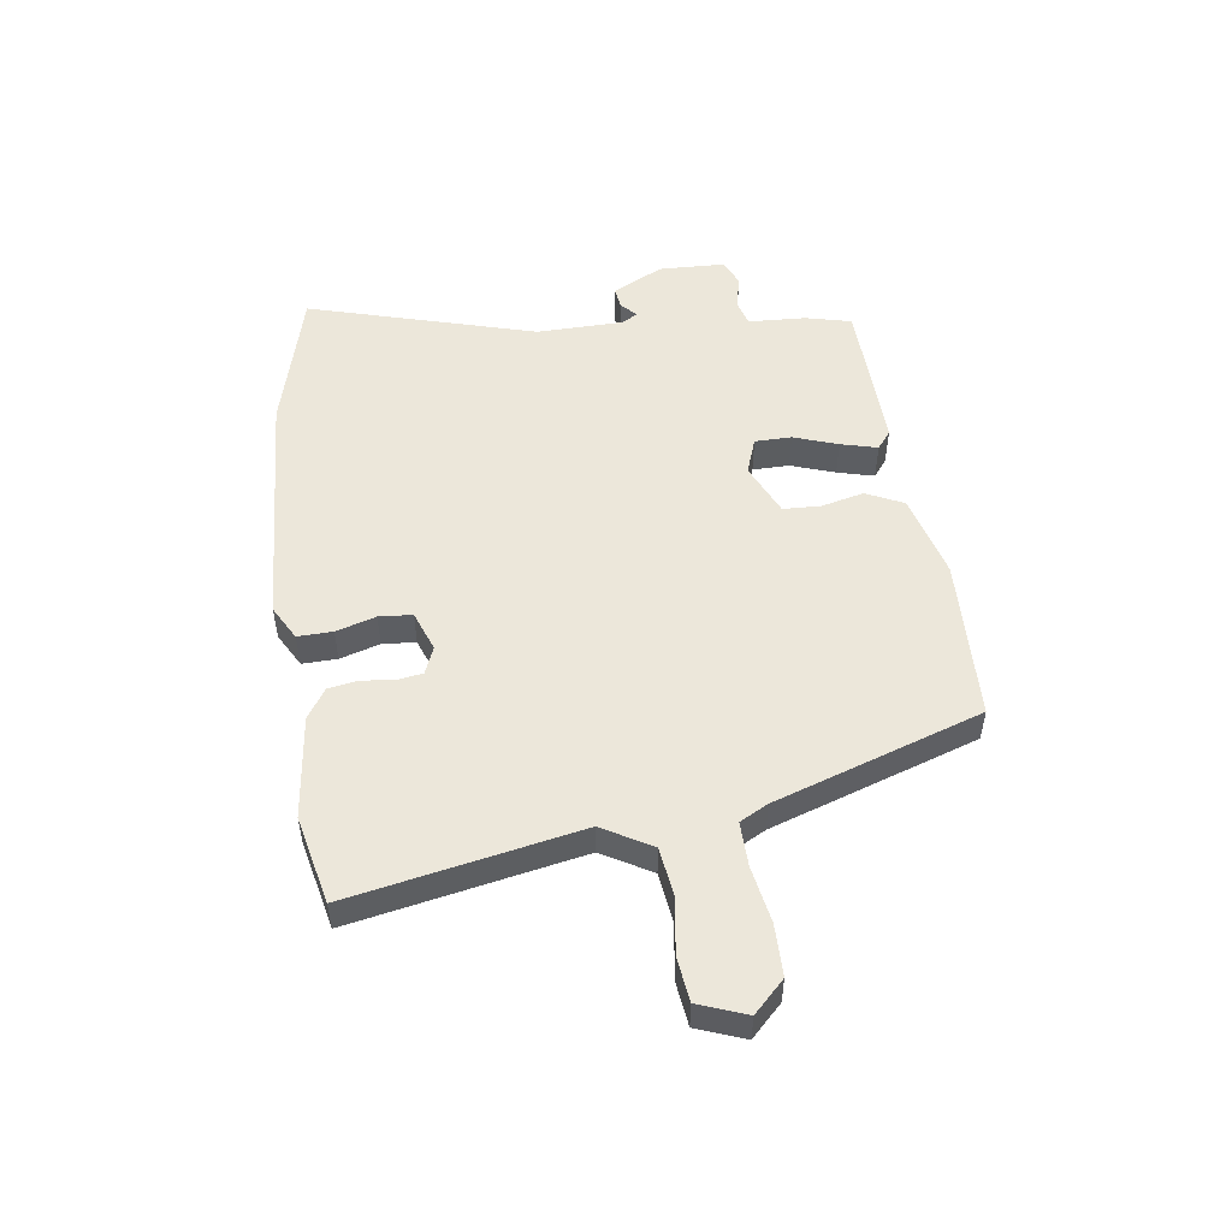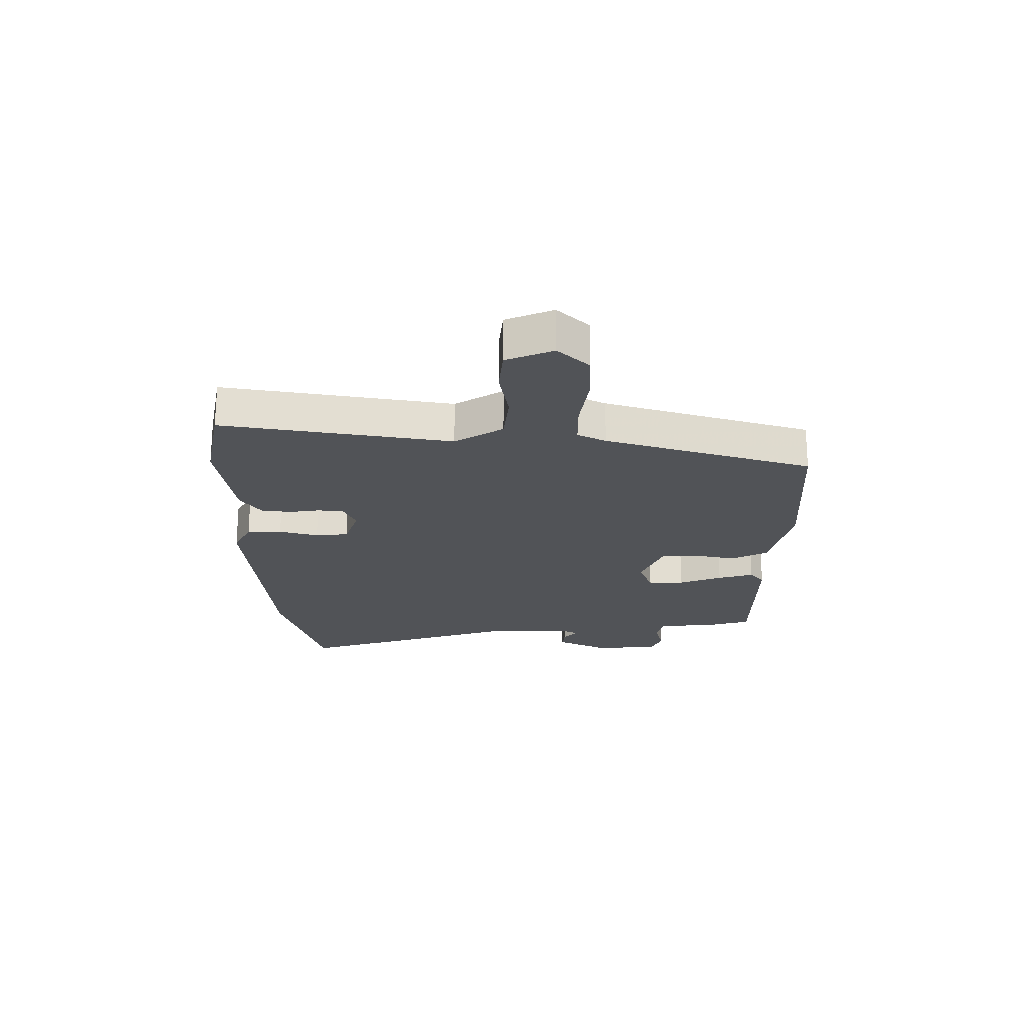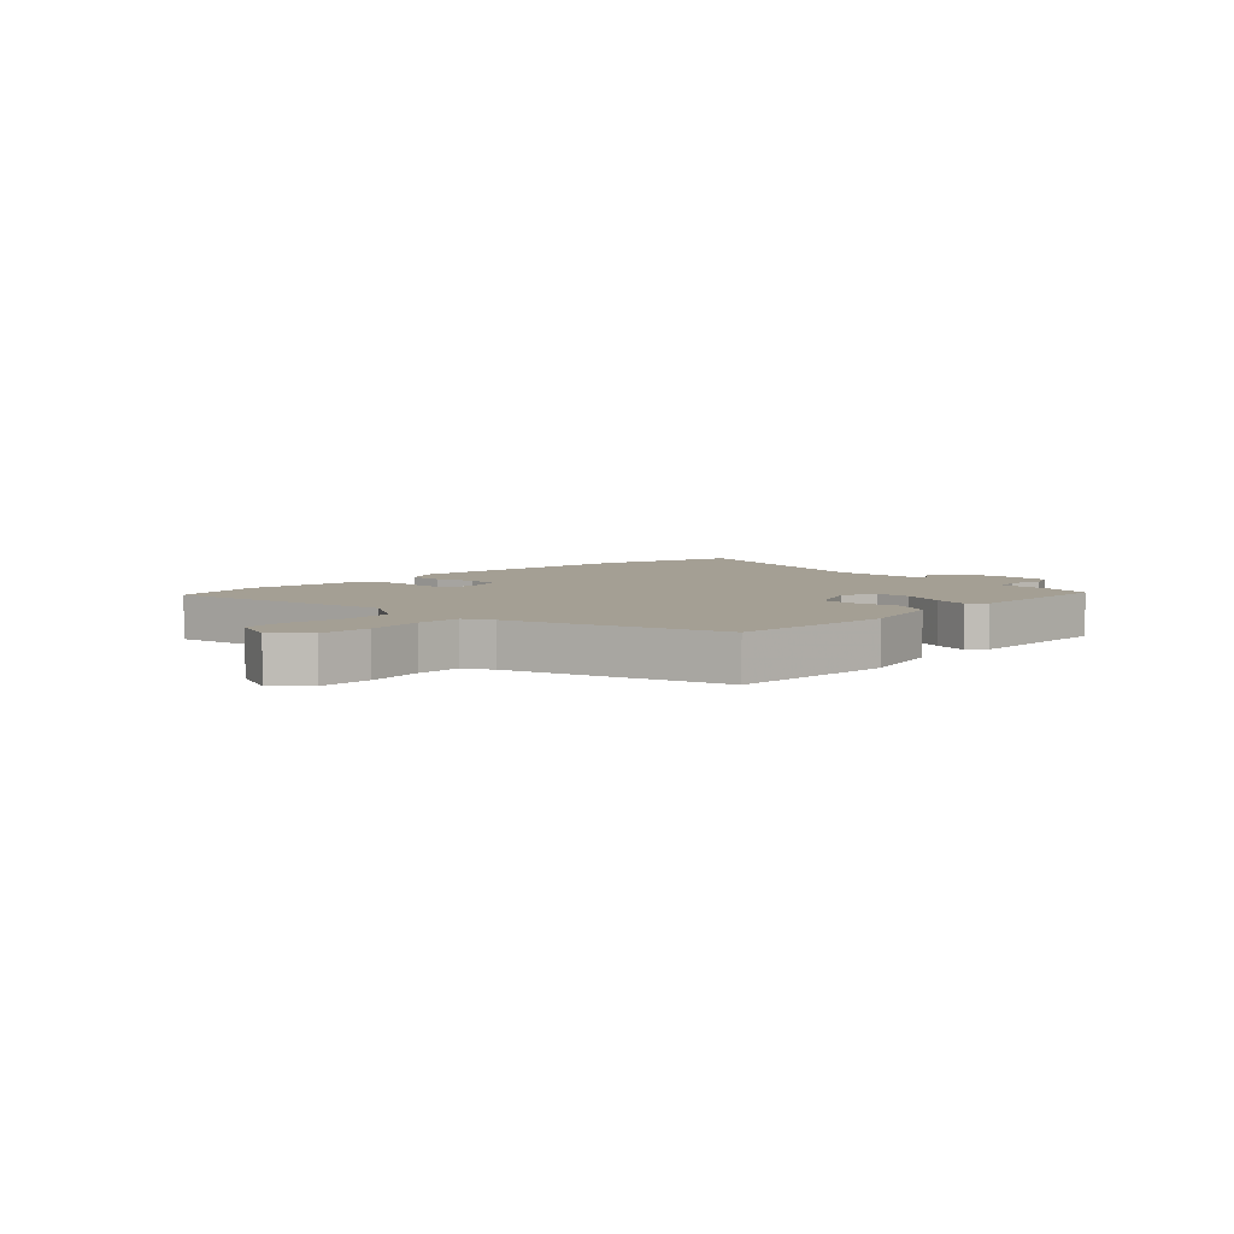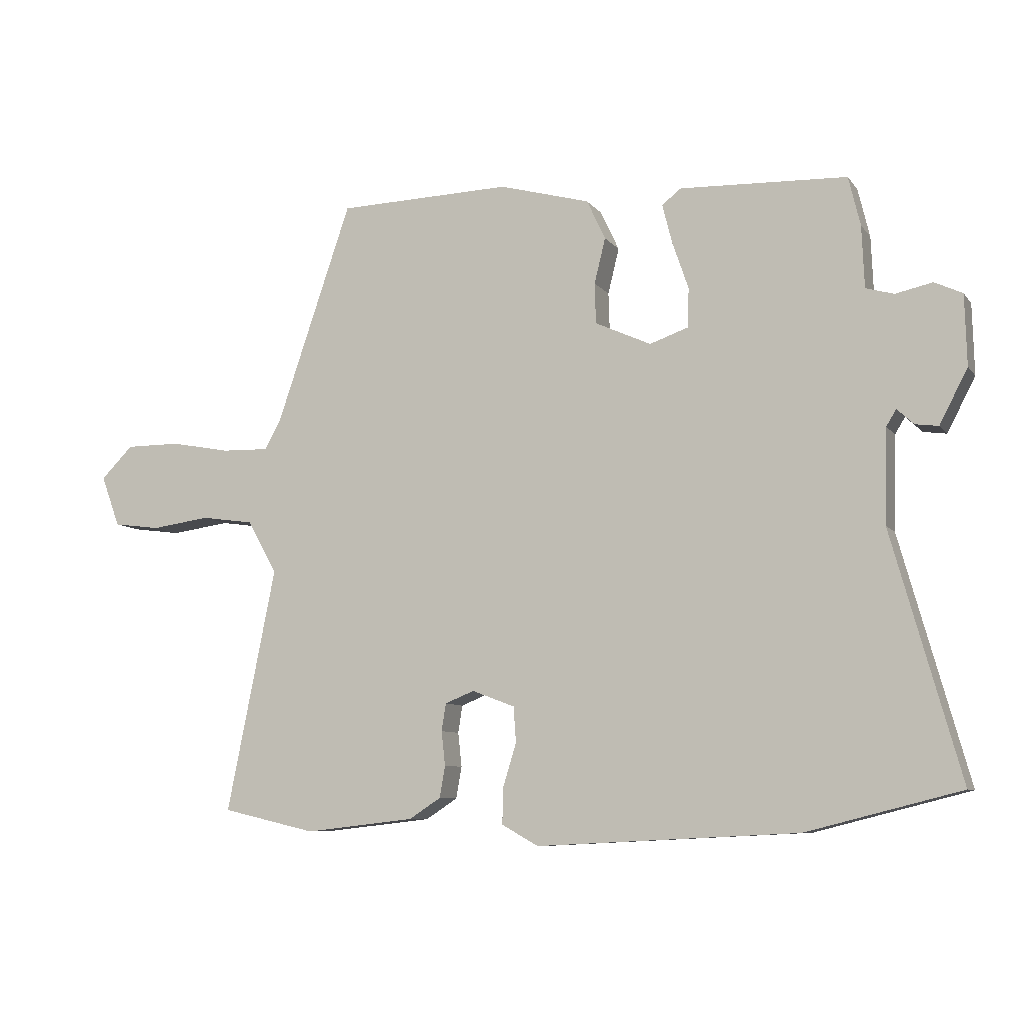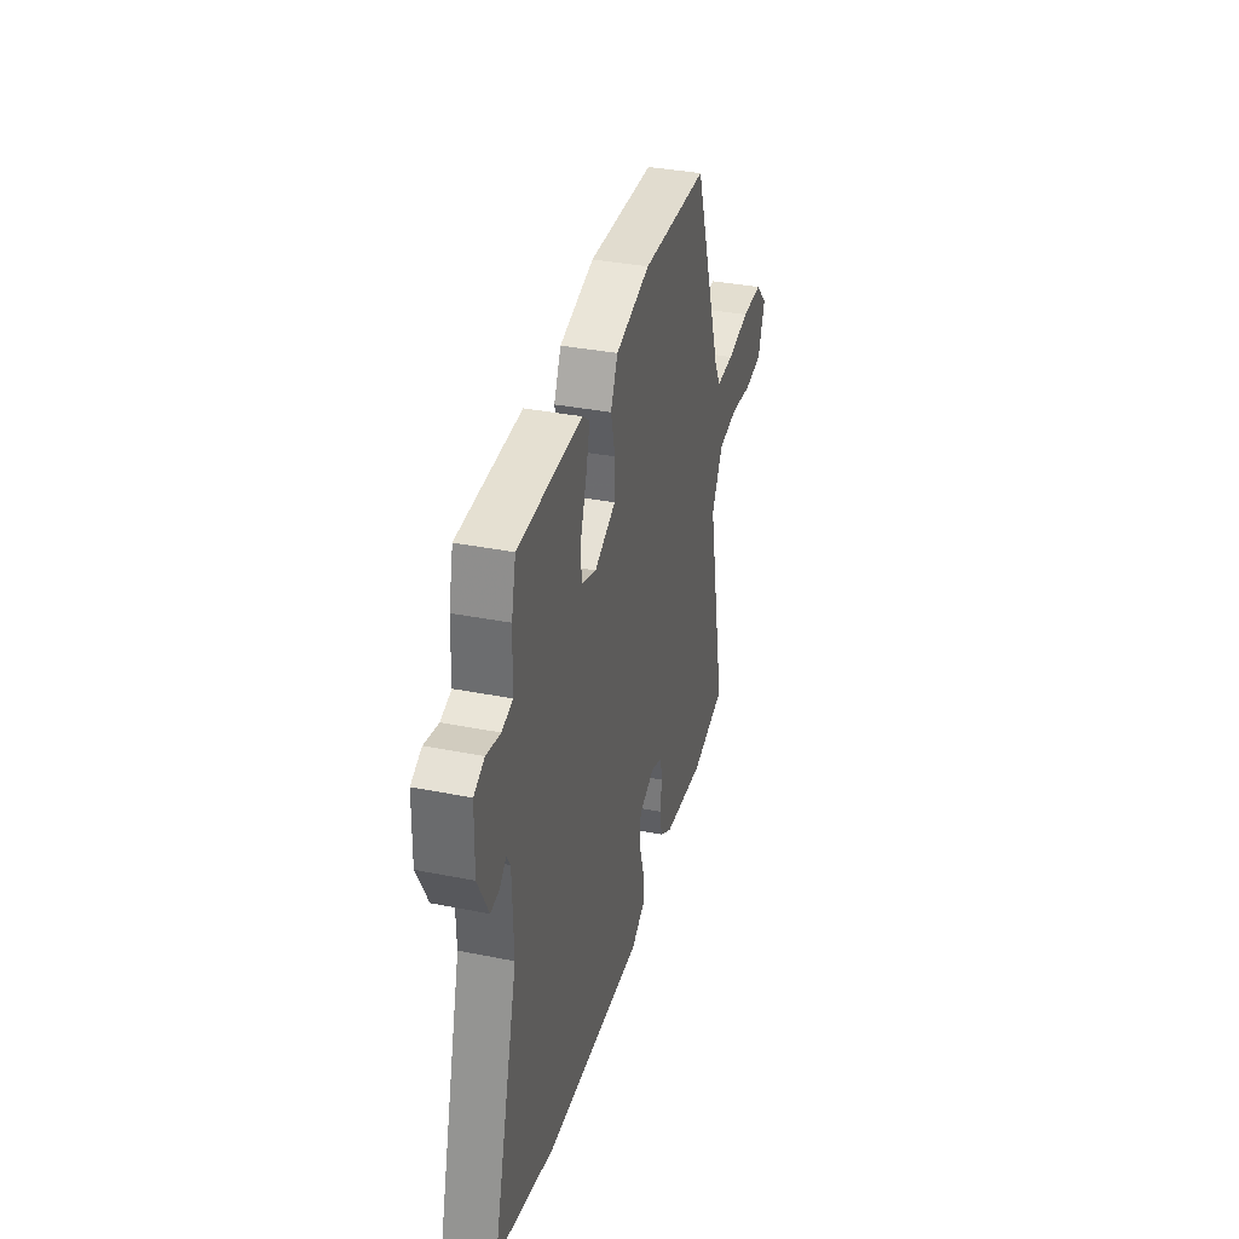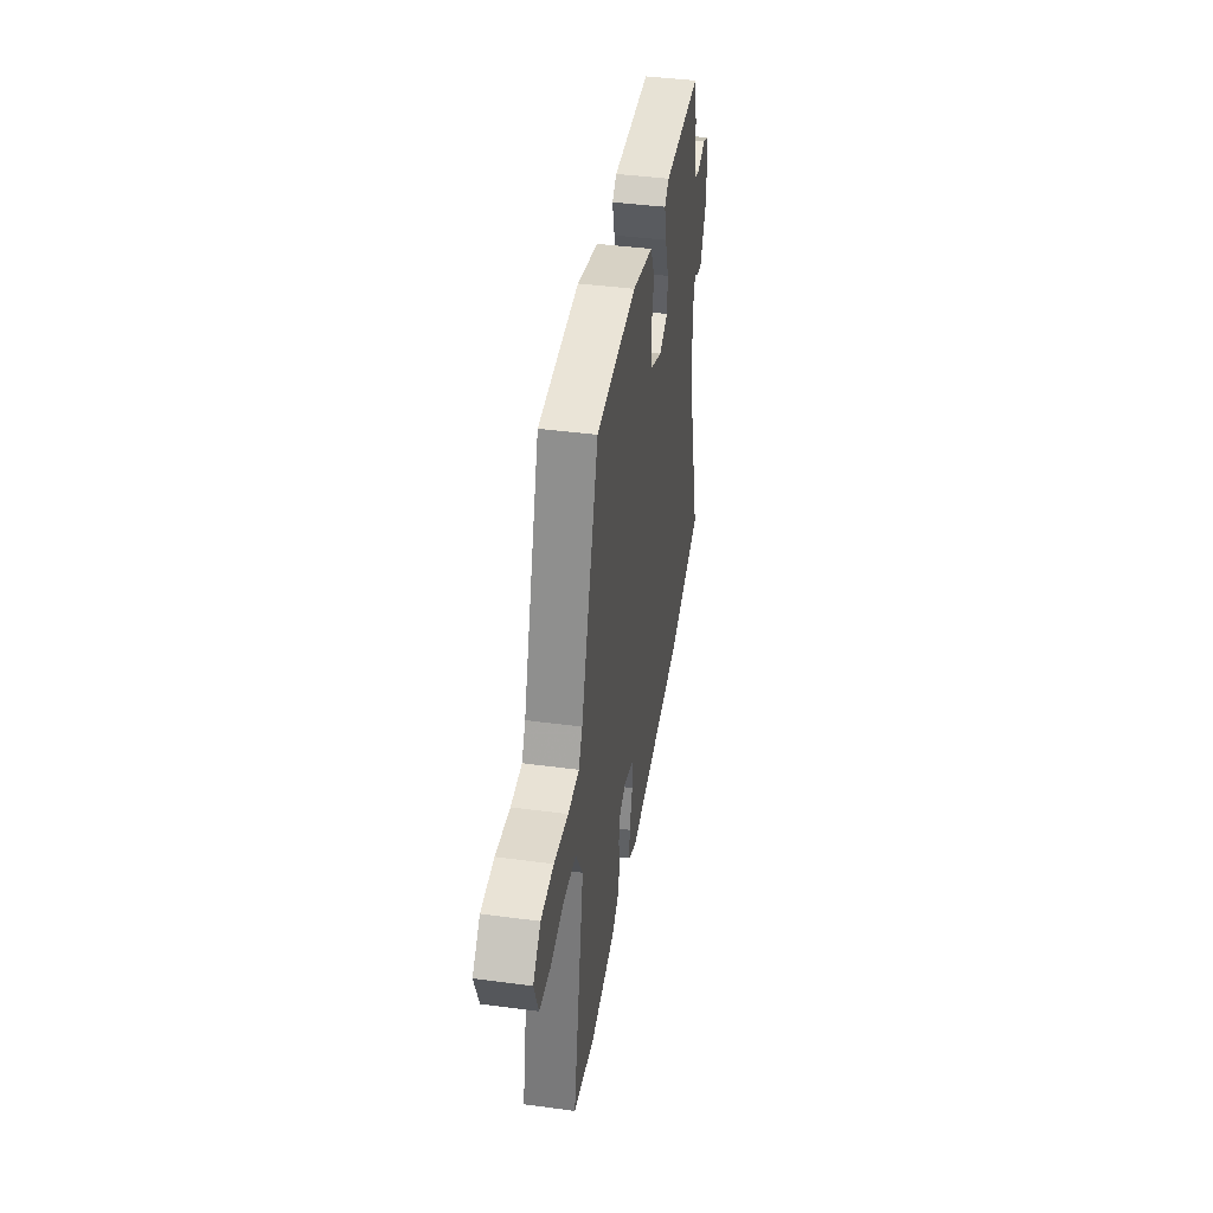
<metadata>
{"format":"obj","ext":"obj","renderer":"f3d","projection":"perspective","resolution":1024,"background":"white","views":[{"elev":51.6,"azim":-97.5,"up":"+Y"},{"elev":-21.9,"azim":-88.1,"up":"+Y"},{"elev":5.5,"azim":-44.3,"up":"+Y"},{"elev":-8.1,"azim":20.9,"up":"+Z"},{"elev":35.7,"azim":104.7,"up":"+Z"},{"elev":42.3,"azim":-80.9,"up":"+Z"}]}
</metadata>
<code>
v 0.5 0.07 0.479
v 0.519 0.07 0.4
v 0.523 0.07 0.301
v 0.568 0.07 0.288
v 0.627 0.07 0.301
v 0.672 0.07 0.28
v 0.675 0.07 0.167
v 0.63 0.07 0.08
v 0.593 0.07 0.085
v 0.566 0.07 0.11
v 0.55 0.07 0.084
v 0.546 0.07 -0.067
v 0.656 0.07 -0.46
v 0.409 0.07 -0.523
v -0.012 0.07 -0.544
v -0.071 0.07 -0.511
v -0.069 0.07 -0.451
v -0.048 0.07 -0.383
v -0.052 0.07 -0.326
v -0.121 0.07 -0.3
v -0.168 0.07 -0.319
v -0.175 0.07 -0.363
v -0.169 0.07 -0.418
v -0.178 0.07 -0.469
v -0.229 0.07 -0.502
v -0.406 0.07 -0.522
v -0.557 0.07 -0.487
v -0.478 0.07 -0.094
v -0.526 0.07 -0.009
v -0.611 0.07 0.003
v -0.705 0.07 -0.01
v -0.781 0.07 0
v -0.811 0.07 0.082
v -0.759 0.07 0.134
v -0.671 0.07 0.134
v -0.574 0.07 0.116
v -0.498 0.07 0.114
v -0.472 0.07 0.162
v -0.351 0.07 0.516
v -0.071 0.07 0.524
v 0.075 0.07 0.484
v 0.105 0.07 0.42
v 0.087 0.07 0.347
v 0.089 0.07 0.282
v 0.179 0.07 0.241
v 0.242 0.07 0.263
v 0.243 0.07 0.326
v 0.217 0.07 0.402
v 0.201 0.07 0.465
v 0.232 0.07 0.489
v 0.5 0 0.479
v 0.519 0 0.4
v 0.523 0 0.301
v 0.568 0 0.288
v 0.627 0 0.301
v 0.672 0 0.28
v 0.675 0 0.167
v 0.63 0 0.08
v 0.593 0 0.085
v 0.566 0 0.11
v 0.55 0 0.084
v 0.546 0 -0.067
v 0.656 0 -0.46
v 0.409 0 -0.523
v -0.012 0 -0.544
v -0.071 0 -0.511
v -0.069 0 -0.451
v -0.048 0 -0.383
v -0.052 0 -0.326
v -0.121 0 -0.3
v -0.168 0 -0.319
v -0.175 0 -0.363
v -0.169 0 -0.418
v -0.178 0 -0.469
v -0.229 0 -0.502
v -0.406 0 -0.522
v -0.557 0 -0.487
v -0.478 0 -0.094
v -0.526 0 -0.009
v -0.611 0 0.003
v -0.705 0 -0.01
v -0.781 0 0
v -0.811 0 0.082
v -0.759 0 0.134
v -0.671 0 0.134
v -0.574 0 0.116
v -0.498 0 0.114
v -0.472 0 0.162
v -0.351 0 0.516
v -0.071 0 0.524
v 0.075 0 0.484
v 0.105 0 0.42
v 0.087 0 0.347
v 0.089 0 0.282
v 0.179 0 0.241
v 0.242 0 0.263
v 0.243 0 0.326
v 0.217 0 0.402
v 0.201 0 0.465
v 0.232 0 0.489
f 47 48 49 50
f 47 50 1 2
f 46 47 2 3
f 45 46 3 4
f 40 41 42 43
f 38 39 40 43
f 37 38 43 44
f 33 34 35 36
f 33 36 37
f 30 31 32 33
f 29 30 33 37
f 28 29 37 44
f 22 23 24 25
f 21 22 25 26
f 15 16 17 18
f 15 18 19
f 12 13 14 15
f 11 12 15 19
f 10 11 19 20
f 8 9 10
f 7 8 10
f 4 5 6 7
f 45 4 7 10
f 27 28 44 45
f 21 26 27 45
f 10 20 21 45
f 100 99 98 97
f 52 51 100 97
f 53 52 97 96
f 54 53 96 95
f 93 92 91 90
f 93 90 89 88
f 94 93 88 87
f 86 85 84 83
f 87 86 83
f 83 82 81 80
f 87 83 80 79
f 94 87 79 78
f 75 74 73 72
f 76 75 72 71
f 68 67 66 65
f 69 68 65
f 65 64 63 62
f 69 65 62 61
f 70 69 61 60
f 60 59 58
f 60 58 57
f 57 56 55 54
f 60 57 54 95
f 95 94 78 77
f 95 77 76 71
f 95 71 70 60
f 1 51 52 2
f 2 52 53 3
f 3 53 54 4
f 4 54 55 5
f 5 55 56 6
f 6 56 57 7
f 7 57 58 8
f 8 58 59 9
f 9 59 60 10
f 10 60 61 11
f 11 61 62 12
f 12 62 63 13
f 13 63 64 14
f 14 64 65 15
f 15 65 66 16
f 16 66 67 17
f 17 67 68 18
f 18 68 69 19
f 19 69 70 20
f 20 70 71 21
f 21 71 72 22
f 22 72 73 23
f 23 73 74 24
f 24 74 75 25
f 25 75 76 26
f 26 76 77 27
f 27 77 78 28
f 28 78 79 29
f 29 79 80 30
f 30 80 81 31
f 31 81 82 32
f 32 82 83 33
f 33 83 84 34
f 34 84 85 35
f 35 85 86 36
f 36 86 87 37
f 37 87 88 38
f 38 88 89 39
f 39 89 90 40
f 40 90 91 41
f 41 91 92 42
f 42 92 93 43
f 43 93 94 44
f 44 94 95 45
f 45 95 96 46
f 46 96 97 47
f 47 97 98 48
f 48 98 99 49
f 49 99 100 50
f 50 100 51 1

</code>
